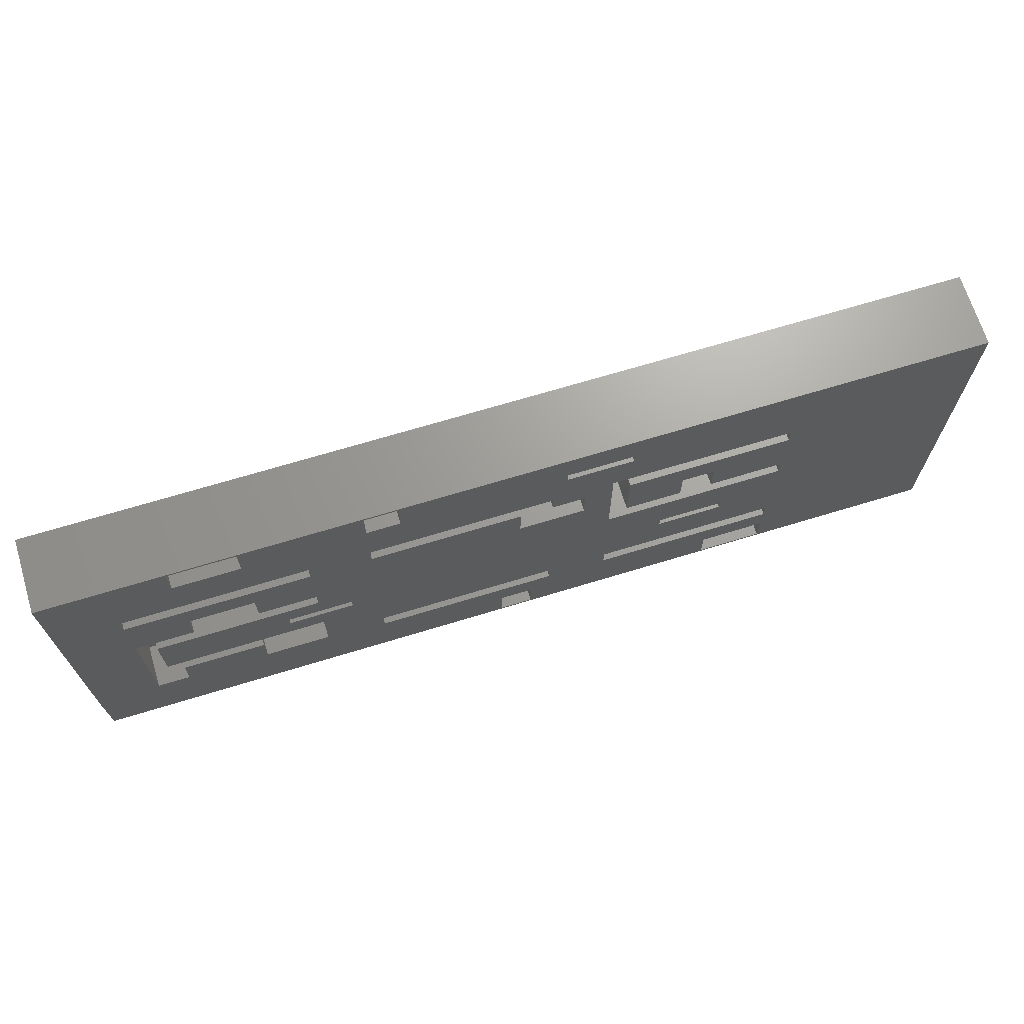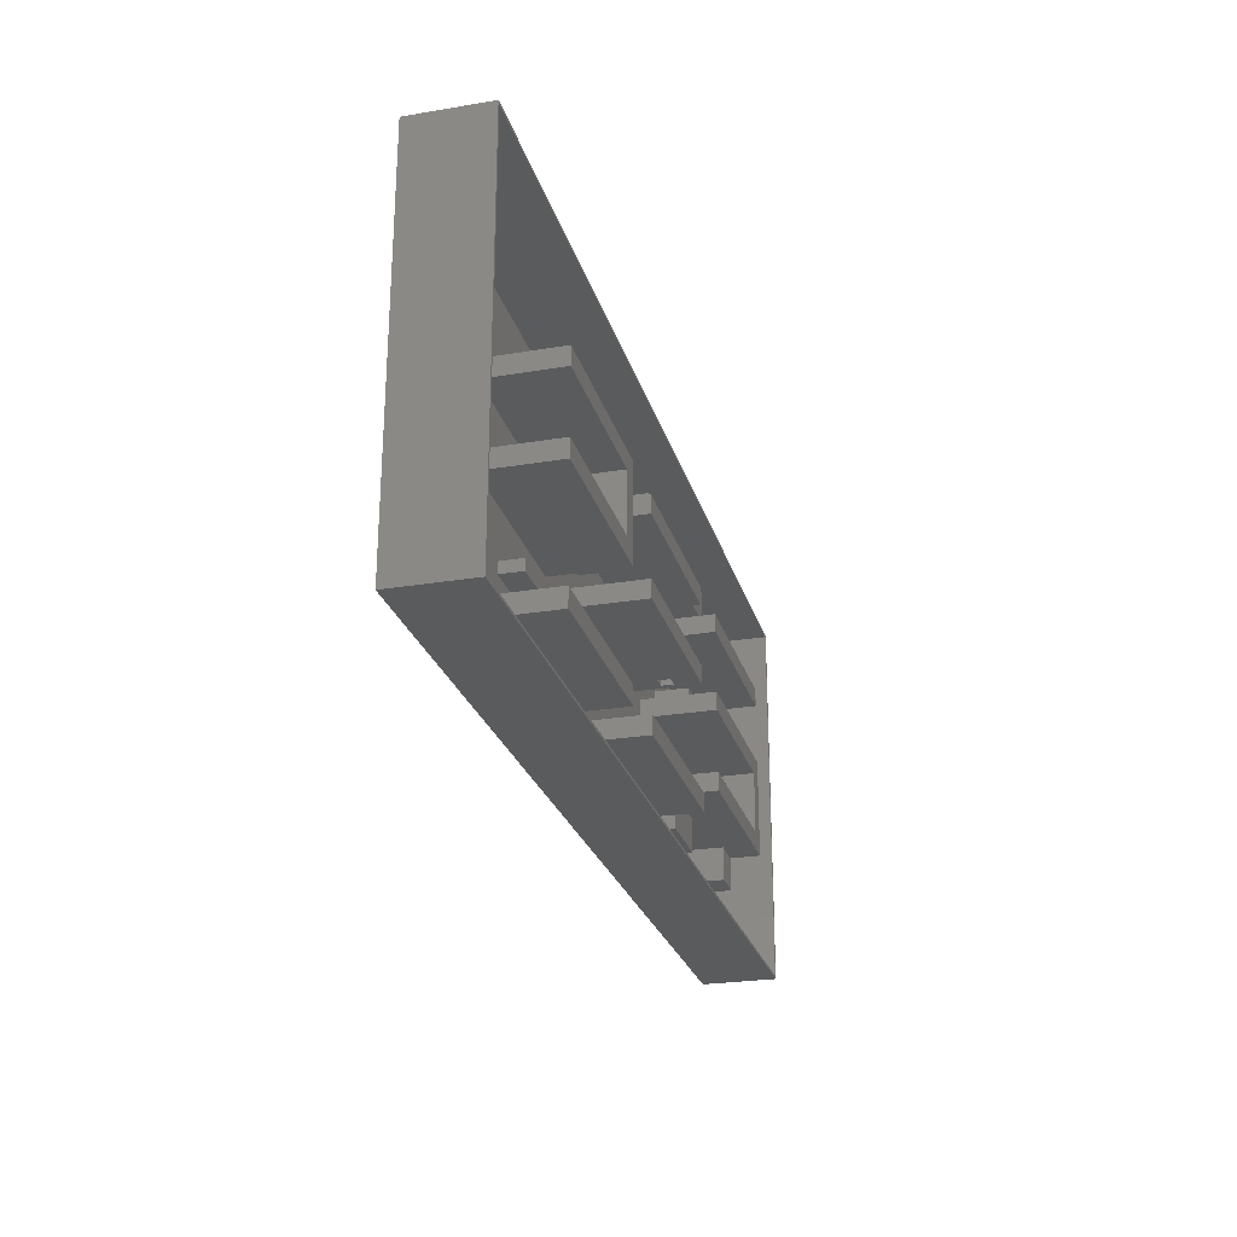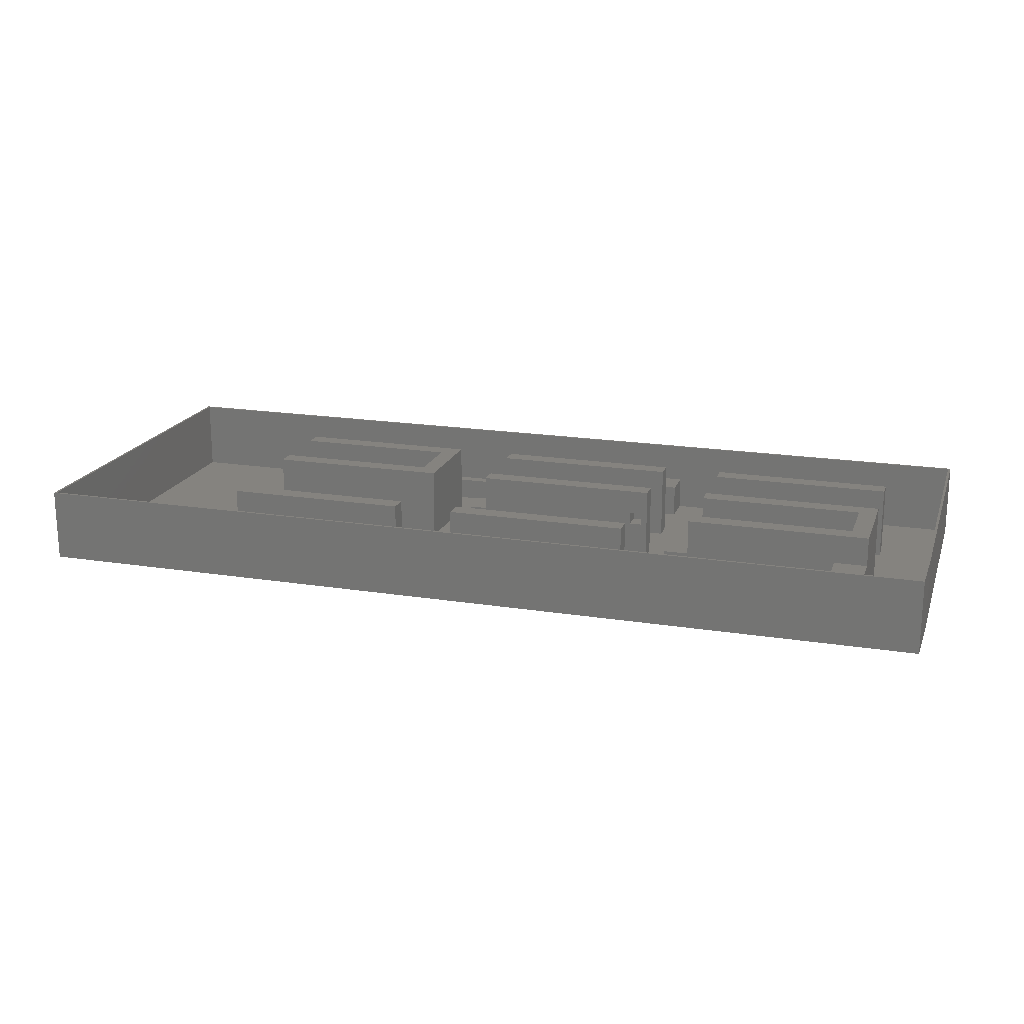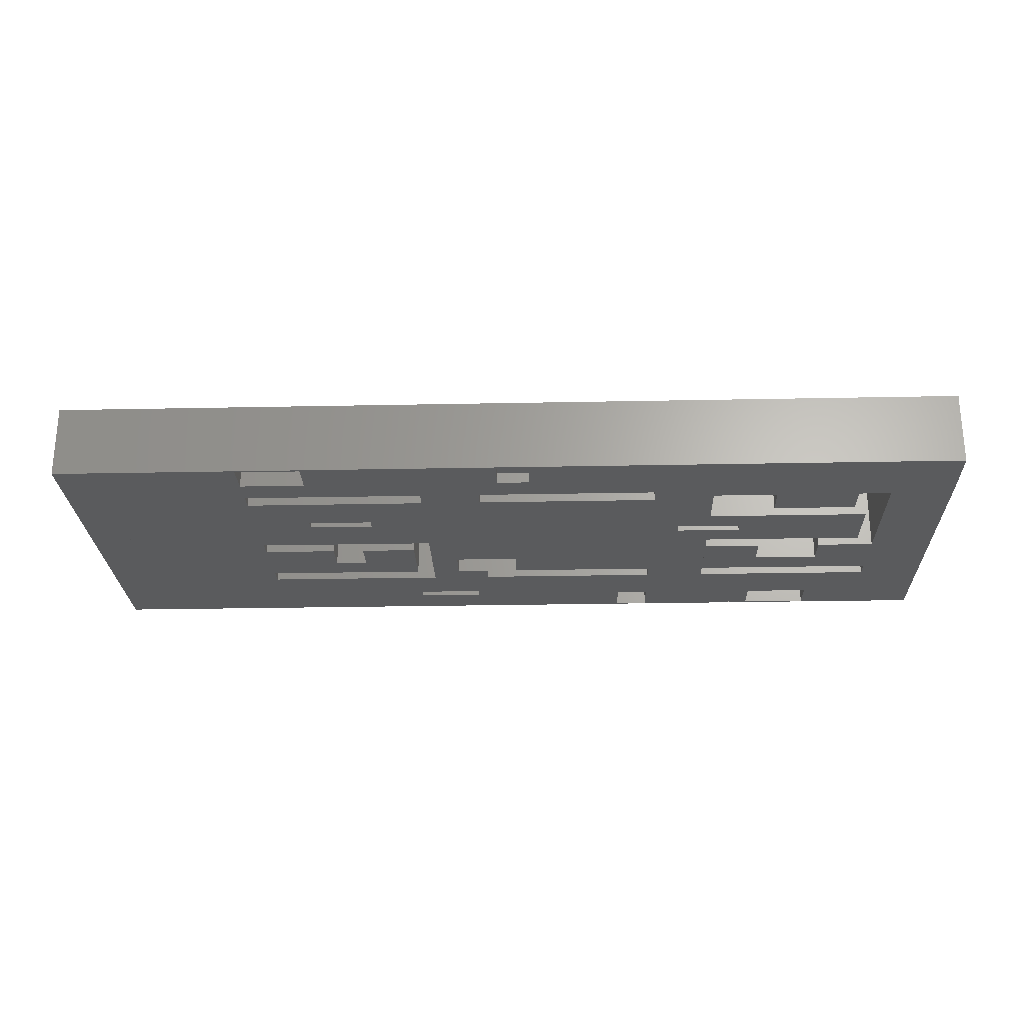
<metadata>
{"format":"stl","ext":"stl","renderer":"f3d","projection":"perspective","resolution":1024,"background":"white","views":[{"elev":68.7,"azim":163.0,"up":"+Y"},{"elev":-25.3,"azim":-75.0,"up":"+Y"},{"elev":18.7,"azim":16.9,"up":"+Z"},{"elev":-24.9,"azim":1.9,"up":"+Z"}]}
</metadata>
<code>
# stl→obj: 325 verts, 672 faces
v -0.7341 0.1967 0
v -0.7341 -0.1967 0
v -0.76 9.307e-17 0
v -0.6582 -0.38 0
v -0.6582 0.38 0
v -0.5374 -0.5374 0
v -0.5374 0.5374 0
v -0.38 -0.6582 0
v -0.38 0.6582 0
v -0.1967 -0.7341 0
v -0.1967 0.7341 0
v -1.396e-16 -0.76 0
v 4.654e-17 0.76 0
v 0.1967 -0.7341 0
v 0.1967 0.7341 0
v 0.38 -0.6582 0
v 0.38 0.6582 0
v 0.5374 -0.5374 0
v 0.5374 0.5374 0
v 0.6582 -0.38 0
v 0.6582 0.38 0
v 0.7341 -0.1967 0
v 0.7341 0.1967 0
v 0.76 0 0
v -0.7341 -3.003 0
v -0.7341 -3.397 0
v -0.76 -3.2 0
v -0.6582 -3.58 0
v -0.6582 -2.82 0
v -0.5374 -3.737 0
v -0.5374 -2.663 0
v -0.38 -3.858 0
v -0.38 -2.542 0
v -0.1967 -3.934 0
v -0.1967 -2.466 0
v -1.396e-16 -3.96 0
v 4.654e-17 -2.44 0
v 0.1967 -3.934 0
v 0.1967 -2.466 0
v 0.38 -3.858 0
v 0.38 -2.542 0
v 0.5374 -3.737 0
v 0.5374 -2.663 0
v 0.6582 -3.58 0
v 0.6582 -2.82 0
v 0.7341 -3.397 0
v 0.7341 -3.003 0
v 0.76 -3.2 0
v -0.7341 -6.203 0
v -0.7341 -6.597 0
v -0.76 -6.4 0
v -0.6582 -6.78 0
v -0.6582 -6.02 0
v -0.5374 -6.937 0
v -0.5374 -5.863 0
v -0.38 -7.058 0
v -0.38 -5.742 0
v -0.1967 -7.134 0
v -0.1967 -5.666 0
v -1.396e-16 -7.16 0
v 4.654e-17 -5.64 0
v 0.1967 -7.134 0
v 0.1967 -5.666 0
v 0.38 -7.058 0
v 0.38 -5.742 0
v 0.5374 -6.937 0
v 0.5374 -5.863 0
v 0.6582 -6.78 0
v 0.6582 -6.02 0
v 0.7341 -6.597 0
v 0.7341 -6.203 0
v 0.76 -6.4 0
v -0.7341 3.397 0
v -0.7341 3.003 0
v -0.76 3.2 0
v -0.6582 2.82 0
v -0.6582 3.58 0
v -0.5374 2.663 0
v -0.5374 3.737 0
v -0.38 2.542 0
v -0.38 3.858 0
v -0.1967 2.466 0
v -0.1967 3.934 0
v -1.396e-16 2.44 0
v 4.654e-17 3.96 0
v 0.1967 2.466 0
v 0.1967 3.934 0
v 0.38 2.542 0
v 0.38 3.858 0
v 0.5374 2.663 0
v 0.5374 3.737 0
v 0.6582 2.82 0
v 0.6582 3.58 0
v 0.7341 3.003 0
v 0.7341 3.397 0
v 0.76 3.2 0
v -0.7341 6.597 0
v -0.7341 6.203 0
v -0.76 6.4 0
v -0.6582 6.02 0
v -0.6582 6.78 0
v -0.5374 5.863 0
v -0.5374 6.937 0
v -0.38 5.742 0
v -0.38 7.058 0
v -0.1967 5.666 0
v -0.1967 7.134 0
v -1.396e-16 5.64 0
v 4.654e-17 7.16 0
v 0.1967 5.666 0
v 0.1967 7.134 0
v 0.38 5.742 0
v 0.38 7.058 0
v 0.5374 5.863 0
v 0.5374 6.937 0
v 0.6582 6.02 0
v 0.6582 6.78 0
v 0.7341 6.203 0
v 0.7341 6.597 0
v 0.76 6.4 0
v -4.2 15.2 0
v -4 15 0
v -4.2 -15.2 0
v 71.2 15.2 0
v 43.3 15 0
v 46 15 0
v 55.8 15 0
v 61.2 15 0
v 71 15 0
v 71 -10 0
v 71.11 -15.2 0
v 71.2 -10 0
v -4 -15 0
v 11 -15 0
v 16.4 -15 0
v 32.65 -15 0
v 35.35 -15 0
v 70.91 -15 0
v 63.3 -6.5 0
v 56.4 -9.2 0
v 56.4 -6.5 0
v 61.2 12.3 0
v 66 8 0
v 66 6.5 0
v 66 1.5 0
v 66 -6.5 0
v 66 -9.2 0
v 46 -10 0
v 32.65 -12.3 0
v 31 -10 0
v 35.35 -12.3 0
v 51 -9.2 0
v 48.3 -2.95 0
v 48.3 -2.05 0
v 51 -5 0
v 51 -6.5 0
v 63.3 -9.2 0
v 51 6.5 0
v 55.8 4.2 0
v 51 1.5 0
v 61.2 4.2 0
v 61.2 1.5 0
v 46 12.3 0
v 46 8 0
v 46 6.5 0
v 46 1.5 0
v 51 8 0
v 46 0 0
v 46 -8.5 0
v 55.8 12.3 0
v 55.8 1.5 0
v 51 0 0
v 53.7 -2.05 0
v 64.5 0 0
v 53.7 -2.95 0
v 64.5 -5 0
v 26 -10 0
v 11 -12.3 0
v 11 -10 0
v 16.4 -12.3 0
v 28.3 3.8 0
v 28.3 6.5 0
v 31 1.5 0
v 31 0 0
v 31 -8.5 0
v 33.7 3.8 0
v 33.7 6.5 0
v 44.5 0 0
v 24.5 12.4 0
v 11 8 0
v 18.5 8 0
v 29.9 12.4 0
v 29.9 11.5 0
v 31 8 0
v 43.3 12.3 0
v 24.5 11.5 0
v 26 8 0
v 26 0 0
v 26 -8.5 0
v 31 6.5 0
v 11 -8.5 0
v 15.8 -4.7 0
v 15.8 -3.8 0
v 21.2 -4.7 0
v 17.15 1.5 0
v 11 1.5 0
v 17.15 4.2 0
v 17.75 6.5 0
v 11 6.5 0
v 19.85 4.2 0
v 24.5 6.5 0
v 19.85 1.5 0
v 24.5 1.5 0
v 11 0 0
v 18.5 0 0
v 21.2 -3.8 0
v -4.2 -15.2 6
v -4 -15 6
v -4.2 15.2 6
v 71.11 -15.2 6
v 70.91 -15 6
v 71 -10 6
v 71 15 6
v -4 15 6
v 71.2 15.2 6
v 71.2 -10 6
v 61.2 15 2.7
v 55.8 15 2.7
v 46 15 2.7
v 43.3 15 2.7
v 16.4 -15 2.7
v 32.65 -15 0.9
v 35.35 -15 0.9
v 11 -15 2.7
v 18.5 8 6
v 11 6.5 6
v 11 8 6
v 17.75 6.5 6
v 24.5 6.5 6
v 26 8 6
v 24.5 1.5 6
v 18.5 1.5 6
v 11 0 6
v 11 1.5 6
v 18.5 0 6
v 26 0 6
v 19.85 1.5 2.7
v 18.5 1.5 2.7
v 26 -8.5 6
v 11 -10 6
v 11 -8.5 6
v 26 -10 6
v 46 8 6
v 31 6.5 6
v 31 8 6
v 46 6.5 6
v 33.7 6.5 1.8
v 31 6.5 1.8
v 46 -8.5 6
v 31 -10 6
v 31 -8.5 6
v 46 -10 6
v 46 1.5 6
v 31 0 6
v 31 1.5 6
v 44.5 0 6
v 46 0 6
v 66 8 6
v 51 6.5 6
v 51 8 6
v 66 6.5 6
v 66 1.5 6
v 51 0 6
v 51 1.5 6
v 64.5 0 6
v 64.5 -5 6
v 51 -6.5 6
v 51 -5 6
v 66 -6.5 6
v 61.2 1.5 2.7
v 55.8 1.5 2.7
v 66 -6.5 3.6
v 56.4 -6.5 2.7
v 51 -6.5 2.7
v 63.3 -6.5 3.6
v 19.85 4.2 2.7
v 17.15 1.5 2.7
v 17.15 4.2 2.7
v 21.2 -3.8 1.8
v 15.8 -4.7 1.8
v 15.8 -3.8 1.8
v 21.2 -4.7 1.8
v 29.9 12.4 1.8
v 24.5 11.5 1.8
v 24.5 12.4 1.8
v 29.9 11.5 1.8
v 43.3 12.3 2.7
v 46 12.3 2.7
v 16.4 -12.3 2.7
v 11 -12.3 2.7
v 53.7 -2.05 1.8
v 48.3 -2.95 1.8
v 48.3 -2.05 1.8
v 53.7 -2.95 1.8
v 61.2 4.2 2.7
v 55.8 4.2 2.7
v 55.8 12.3 2.7
v 61.2 12.3 2.7
v 51 -9.2 2.7
v 56.4 -9.2 2.7
v 35.35 -12.3 0.9
v 32.65 -12.3 0.9
v 28.3 3.8 1.8
v 28.3 6.5 1.8
v 33.7 3.8 1.8
v 63.3 -9.2 3.6
v 66 -9.2 3.6
v 44.5 0 3
v 44.5 0 4
v 45.5 0 4
v 45.5 0 3
v 44.5 1.4 4
v 45.5 1.4 3
v 44.5 1.4 3
v 45.5 1.4 4
f 1 2 3
f 2 1 4
f 4 1 5
f 4 5 6
f 6 5 7
f 6 7 8
f 8 7 9
f 8 9 10
f 10 9 11
f 10 11 12
f 12 11 13
f 12 13 14
f 14 13 15
f 14 15 16
f 16 15 17
f 16 17 18
f 18 17 19
f 18 19 20
f 20 19 21
f 20 21 22
f 22 21 23
f 22 23 24
f 25 26 27
f 26 25 28
f 28 25 29
f 28 29 30
f 30 29 31
f 30 31 32
f 32 31 33
f 32 33 34
f 34 33 35
f 34 35 36
f 36 35 37
f 36 37 38
f 38 37 39
f 38 39 40
f 40 39 41
f 40 41 42
f 42 41 43
f 42 43 44
f 44 43 45
f 44 45 46
f 46 45 47
f 46 47 48
f 49 50 51
f 50 49 52
f 52 49 53
f 52 53 54
f 54 53 55
f 54 55 56
f 56 55 57
f 56 57 58
f 58 57 59
f 58 59 60
f 60 59 61
f 60 61 62
f 62 61 63
f 62 63 64
f 64 63 65
f 64 65 66
f 66 65 67
f 66 67 68
f 68 67 69
f 68 69 70
f 70 69 71
f 70 71 72
f 73 74 75
f 74 73 76
f 76 73 77
f 76 77 78
f 78 77 79
f 78 79 80
f 80 79 81
f 80 81 82
f 82 81 83
f 82 83 84
f 84 83 85
f 84 85 86
f 86 85 87
f 86 87 88
f 88 87 89
f 88 89 90
f 90 89 91
f 90 91 92
f 92 91 93
f 92 93 94
f 94 93 95
f 94 95 96
f 97 98 99
f 98 97 100
f 100 97 101
f 100 101 102
f 102 101 103
f 102 103 104
f 104 103 105
f 104 105 106
f 106 105 107
f 106 107 108
f 108 107 109
f 108 109 110
f 110 109 111
f 110 111 112
f 112 111 113
f 112 113 114
f 114 113 115
f 114 115 116
f 116 115 117
f 116 117 118
f 118 117 119
f 118 119 120
f 121 122 123
f 122 121 124
f 122 124 125
f 125 124 126
f 126 124 127
f 127 124 128
f 128 124 129
f 129 124 130
f 130 124 131
f 131 124 132
f 123 133 131
f 133 123 122
f 131 133 134
f 131 134 135
f 131 135 136
f 131 136 137
f 131 137 138
f 131 138 130
f 139 140 141
f 129 142 128
f 142 129 143
f 143 129 144
f 144 129 145
f 145 129 146
f 146 129 147
f 147 129 138
f 138 129 130
f 148 149 150
f 149 148 151
f 151 148 137
f 137 148 138
f 138 148 152
f 152 148 153
f 153 148 154
f 152 153 155
f 152 155 156
f 138 152 140
f 138 140 157
f 157 140 139
f 138 157 147
f 158 159 160
f 159 158 144
f 159 144 161
f 161 144 162
f 162 144 145
f 127 163 126
f 163 127 164
f 164 127 165
f 165 127 166
f 166 127 167
f 166 167 168
f 168 167 169
f 169 167 148
f 148 167 154
f 167 127 170
f 167 170 143
f 143 170 142
f 171 160 159
f 154 172 173
f 172 154 167
f 172 167 158
f 172 158 160
f 173 172 174
f 173 174 175
f 175 155 153
f 155 175 176
f 176 175 174
f 177 178 179
f 178 177 180
f 180 177 135
f 135 177 136
f 136 177 150
f 150 177 181
f 181 177 182
f 150 181 183
f 150 183 184
f 150 184 185
f 136 150 149
f 165 186 187
f 188 185 184
f 185 188 169
f 169 188 168
f 186 183 181
f 183 186 166
f 166 186 165
f 122 97 133
f 97 122 101
f 101 122 103
f 103 122 105
f 105 122 107
f 107 122 189
f 189 122 125
f 133 97 99
f 107 189 109
f 109 189 111
f 111 189 113
f 113 189 115
f 115 189 117
f 117 189 119
f 119 189 120
f 120 189 190
f 120 190 96
f 96 190 24
f 24 190 48
f 48 190 72
f 190 189 191
f 189 125 192
f 192 125 193
f 193 125 194
f 194 125 195
f 194 195 164
f 164 195 163
f 191 196 197
f 196 191 189
f 197 196 193
f 197 193 198
f 198 193 182
f 198 182 199
f 199 182 177
f 182 193 200
f 200 193 194
f 201 202 199
f 202 201 203
f 199 202 204
f 199 204 198
f 205 206 207
f 208 206 209
f 206 208 207
f 207 208 210
f 210 208 211
f 210 211 212
f 212 211 213
f 133 56 134
f 56 133 54
f 54 133 52
f 52 133 50
f 50 133 51
f 51 133 99
f 51 99 75
f 51 75 3
f 51 3 27
f 134 56 58
f 134 58 60
f 134 60 62
f 134 62 64
f 134 64 66
f 134 66 68
f 134 68 70
f 134 70 72
f 134 72 190
f 134 190 209
f 134 209 206
f 134 206 214
f 134 214 201
f 134 201 179
f 134 179 178
f 26 51 27
f 51 26 49
f 49 26 28
f 49 28 53
f 53 28 30
f 53 30 55
f 55 30 32
f 55 32 57
f 57 32 34
f 57 34 59
f 59 34 36
f 59 36 61
f 61 36 38
f 61 38 63
f 63 38 40
f 63 40 65
f 65 40 42
f 65 42 67
f 67 42 44
f 67 44 69
f 69 44 46
f 69 46 71
f 71 46 48
f 71 48 72
f 2 27 3
f 27 2 25
f 25 2 4
f 25 4 29
f 29 4 6
f 29 6 31
f 31 6 8
f 31 8 33
f 33 8 10
f 33 10 35
f 35 10 12
f 35 12 37
f 37 12 14
f 37 14 39
f 39 14 16
f 39 16 41
f 41 16 18
f 41 18 43
f 43 18 20
f 43 20 45
f 45 20 22
f 45 22 47
f 47 22 24
f 47 24 48
f 74 3 75
f 3 74 1
f 1 74 76
f 1 76 5
f 5 76 78
f 5 78 7
f 7 78 80
f 7 80 9
f 9 80 82
f 9 82 11
f 11 82 84
f 11 84 13
f 13 84 86
f 13 86 15
f 15 86 88
f 15 88 17
f 17 88 90
f 17 90 19
f 19 90 92
f 19 92 21
f 21 92 94
f 21 94 23
f 23 94 96
f 23 96 24
f 98 75 99
f 75 98 73
f 73 98 100
f 73 100 77
f 77 100 102
f 77 102 79
f 79 102 104
f 79 104 81
f 81 104 106
f 81 106 83
f 83 106 108
f 83 108 85
f 85 108 110
f 85 110 87
f 87 110 112
f 87 112 89
f 89 112 114
f 89 114 91
f 91 114 116
f 91 116 93
f 93 116 118
f 93 118 95
f 95 118 120
f 95 120 96
f 215 201 214
f 201 215 203
f 203 215 216
f 216 215 198
f 216 198 204
f 217 218 219
f 218 217 220
f 218 220 221
f 221 220 222
f 222 220 223
f 219 224 225
f 224 219 218
f 225 224 223
f 225 223 220
f 225 220 226
f 220 123 131
f 123 220 217
f 219 123 217
f 123 219 121
f 219 124 121
f 124 219 225
f 223 128 129
f 128 223 227
f 227 223 228
f 228 223 229
f 229 223 230
f 230 122 125
f 122 230 224
f 224 230 223
f 228 126 127
f 126 228 229
f 122 218 133
f 218 122 224
f 231 136 135
f 136 231 232
f 232 231 233
f 218 134 133
f 134 218 234
f 234 218 231
f 233 138 137
f 138 233 221
f 221 233 231
f 221 231 218
f 235 236 237
f 236 235 238
f 238 235 239
f 239 235 240
f 239 240 241
f 242 243 244
f 243 242 245
f 245 242 241
f 245 241 246
f 246 241 240
f 241 212 213
f 212 241 247
f 247 241 248
f 248 241 242
f 211 241 213
f 241 211 239
f 236 208 209
f 208 236 238
f 190 236 209
f 236 190 237
f 240 191 197
f 191 240 235
f 240 198 246
f 198 240 197
f 243 215 214
f 215 243 245
f 206 243 214
f 243 206 244
f 249 250 251
f 250 249 252
f 249 201 199
f 201 249 251
f 249 177 252
f 177 249 199
f 250 177 179
f 177 250 252
f 201 250 179
f 250 201 251
f 253 254 255
f 254 253 256
f 254 257 258
f 257 165 187
f 165 257 256
f 256 257 254
f 194 258 200
f 258 194 254
f 254 194 255
f 253 194 164
f 194 253 255
f 253 165 256
f 165 253 164
f 259 260 261
f 260 259 262
f 185 260 150
f 260 185 261
f 259 185 169
f 185 259 261
f 259 148 262
f 148 259 169
f 260 148 150
f 148 260 262
f 263 264 265
f 264 263 266
f 266 263 267
f 183 264 184
f 264 183 265
f 263 183 166
f 183 263 265
f 268 269 270
f 269 268 271
f 268 144 271
f 144 268 143
f 269 144 158
f 144 269 271
f 167 269 158
f 269 167 270
f 268 167 143
f 167 268 270
f 272 273 274
f 273 272 275
f 275 272 276
f 276 277 278
f 277 276 279
f 279 276 272
f 273 174 172
f 174 273 275
f 160 273 172
f 273 160 274
f 272 162 145
f 162 272 280
f 280 272 281
f 281 160 171
f 160 281 274
f 274 281 272
f 272 282 279
f 282 272 146
f 146 272 145
f 277 283 284
f 283 277 285
f 285 277 282
f 282 277 279
f 283 139 141
f 139 283 285
f 155 284 156
f 284 155 277
f 277 155 278
f 276 155 176
f 155 276 278
f 174 276 176
f 276 174 275
f 124 226 132
f 226 124 225
f 132 220 131
f 220 132 226
f 223 130 222
f 130 223 129
f 222 138 221
f 138 222 130
f 286 287 288
f 287 286 248
f 248 286 247
f 286 212 247
f 212 286 210
f 207 287 205
f 287 207 288
f 286 207 210
f 207 286 288
f 289 290 291
f 290 289 292
f 289 203 216
f 203 289 291
f 289 204 292
f 204 289 216
f 290 204 202
f 204 290 292
f 203 290 202
f 290 203 291
f 293 294 295
f 294 293 296
f 294 193 196
f 193 294 296
f 189 294 196
f 294 189 295
f 293 189 192
f 189 293 295
f 293 193 296
f 193 293 192
f 229 297 230
f 297 229 298
f 229 125 126
f 125 229 230
f 229 163 298
f 163 229 126
f 297 163 195
f 163 297 298
f 125 297 195
f 297 125 230
f 299 234 300
f 234 299 231
f 234 135 134
f 135 234 231
f 178 234 134
f 234 178 300
f 299 178 180
f 178 299 300
f 299 135 231
f 135 299 180
f 301 302 303
f 302 301 304
f 302 175 153
f 175 302 304
f 154 302 153
f 302 154 303
f 301 154 173
f 154 301 303
f 301 175 304
f 175 301 173
f 305 281 306
f 281 305 280
f 159 281 171
f 281 159 306
f 305 159 161
f 159 305 306
f 305 162 280
f 162 305 161
f 227 307 228
f 307 227 308
f 227 127 128
f 127 227 228
f 227 142 308
f 142 227 128
f 307 142 170
f 142 307 308
f 127 307 170
f 307 127 228
f 283 309 284
f 309 283 310
f 283 140 310
f 140 283 141
f 309 140 152
f 140 309 310
f 156 309 152
f 309 156 284
f 311 232 312
f 232 311 233
f 232 137 136
f 137 232 233
f 149 232 136
f 232 149 312
f 311 149 151
f 149 311 312
f 311 137 233
f 137 311 151
f 258 313 314
f 313 258 315
f 315 258 257
f 258 182 200
f 182 258 314
f 257 186 315
f 186 257 187
f 313 186 181
f 186 313 315
f 182 313 181
f 313 182 314
f 282 316 285
f 316 282 317
f 282 147 317
f 147 282 146
f 316 147 157
f 147 316 317
f 139 316 157
f 316 139 285
f 235 190 191
f 190 235 237
f 245 198 215
f 198 245 246
f 238 211 208
f 211 238 239
f 242 287 248
f 287 206 205
f 206 287 244
f 244 287 242
f 166 184 183
f 184 166 188
f 188 166 168
f 264 188 184
f 188 264 318
f 318 264 319
f 319 264 266
f 266 320 319
f 318 168 188
f 168 318 321
f 168 321 267
f 267 321 320
f 267 320 266
f 263 168 267
f 168 263 166
f 322 323 324
f 323 322 325
f 322 318 319
f 318 322 324
f 320 322 319
f 322 320 325
f 323 320 321
f 320 323 325
f 323 318 324
f 318 323 321

</code>
